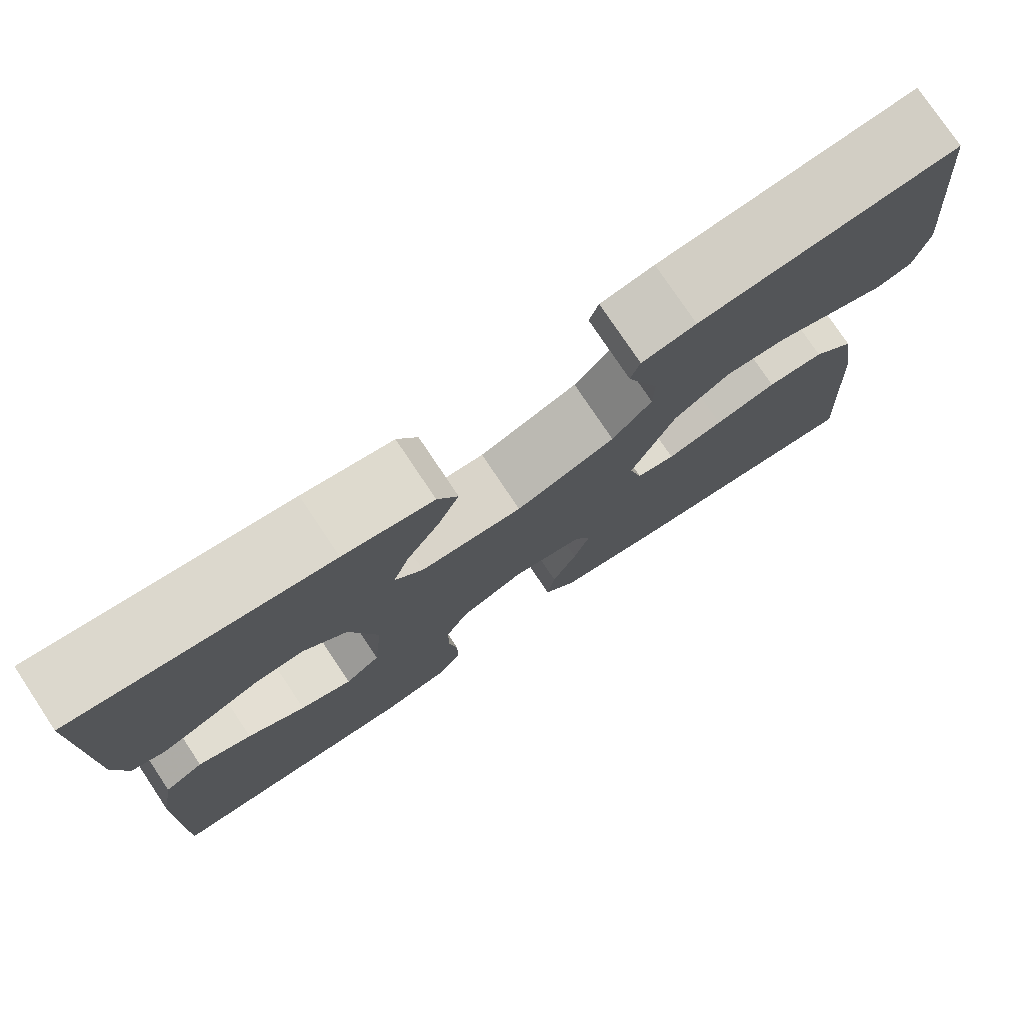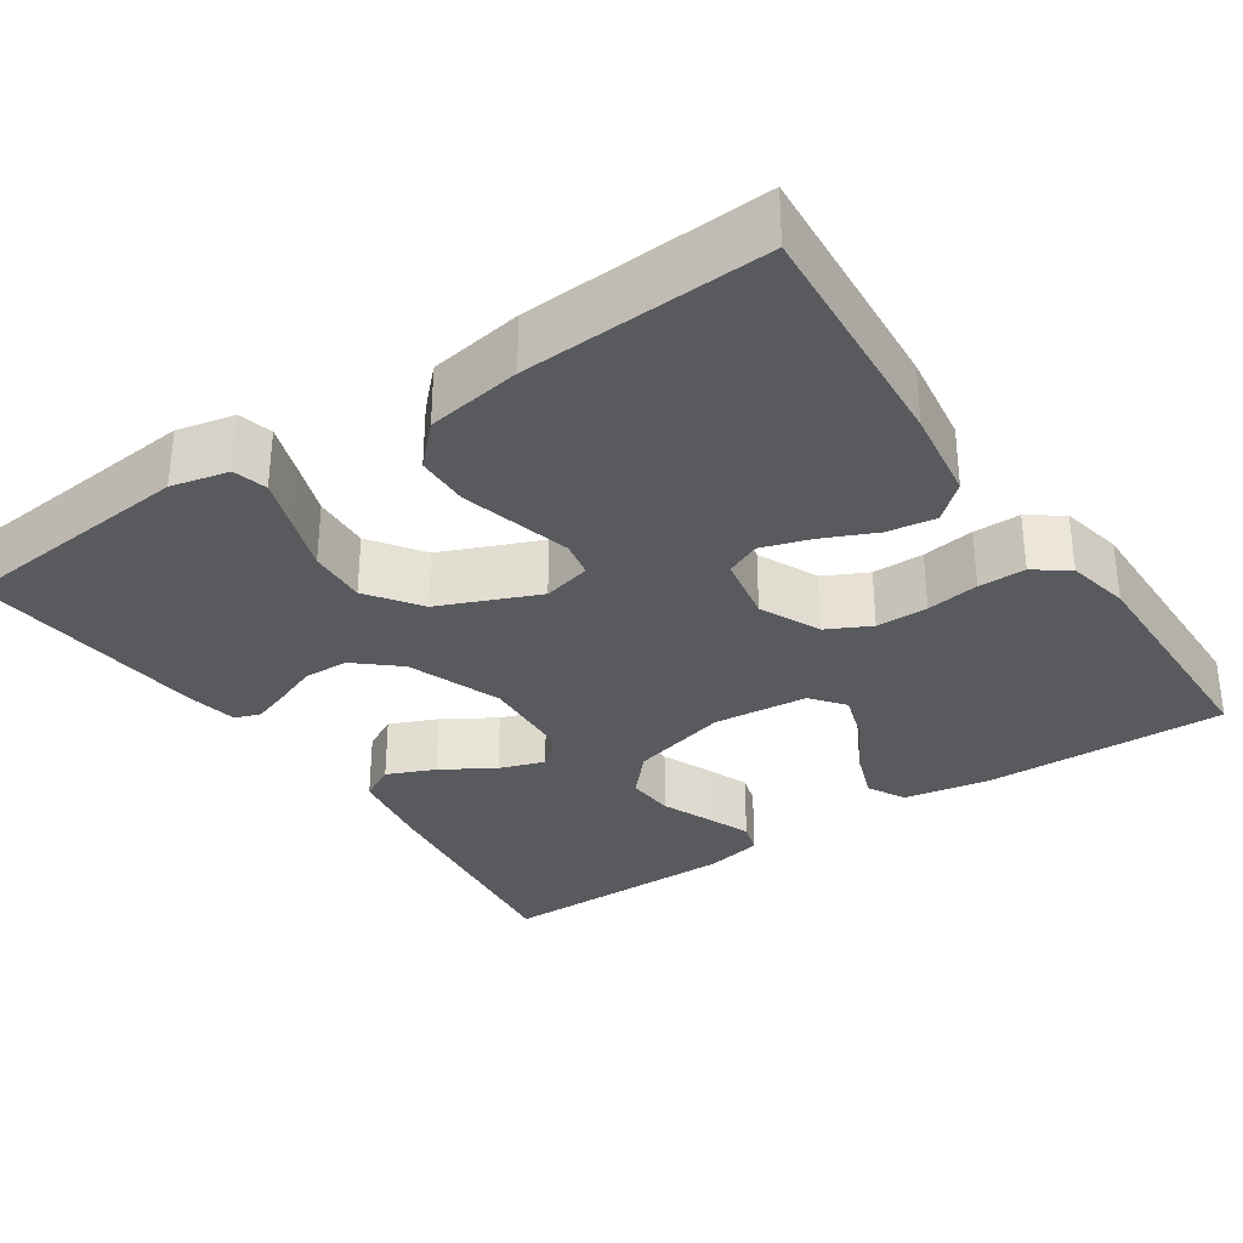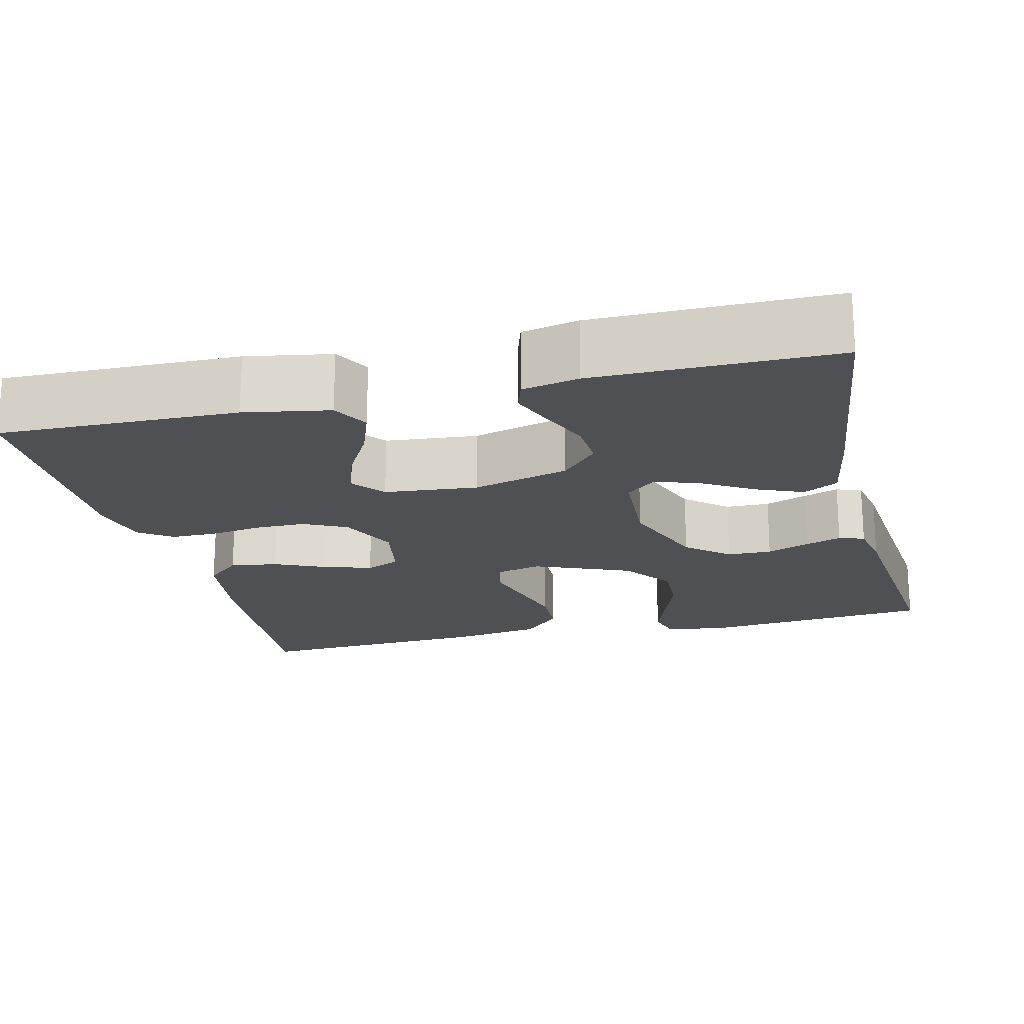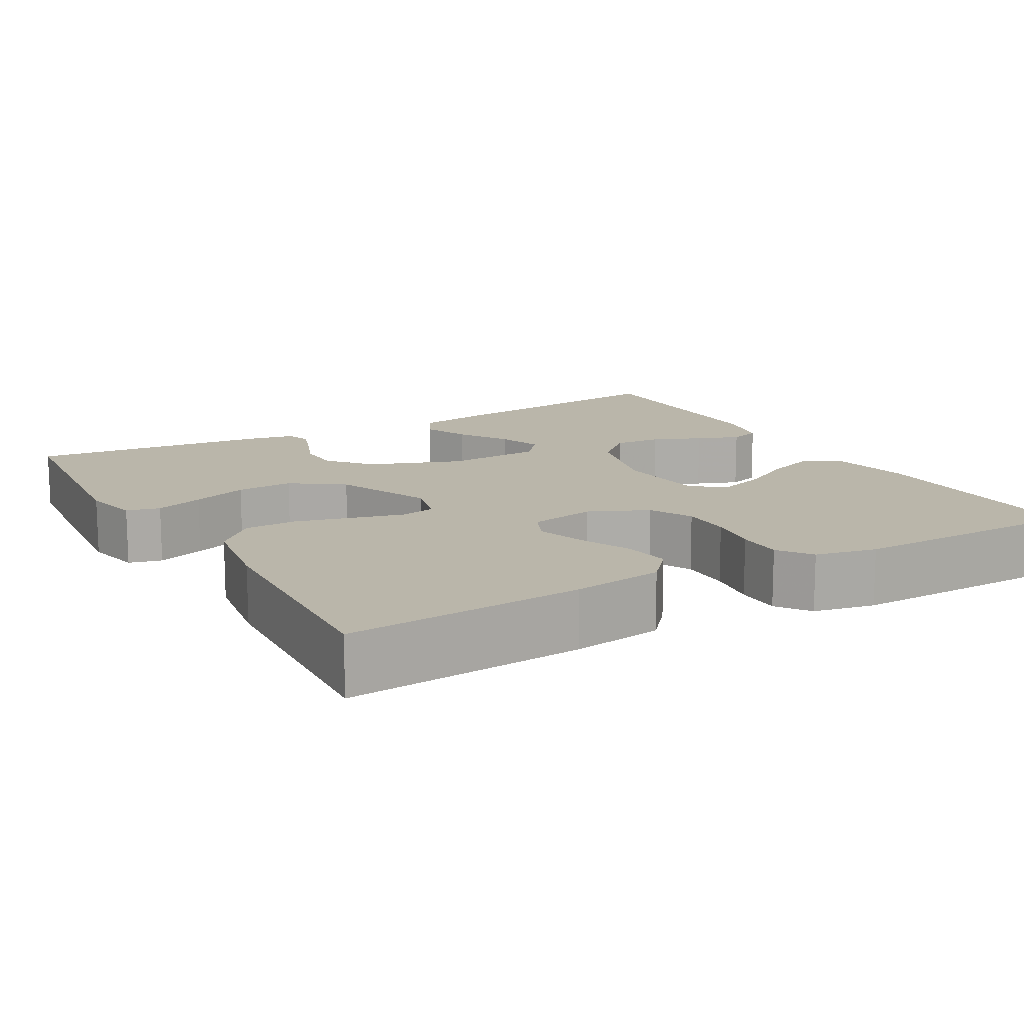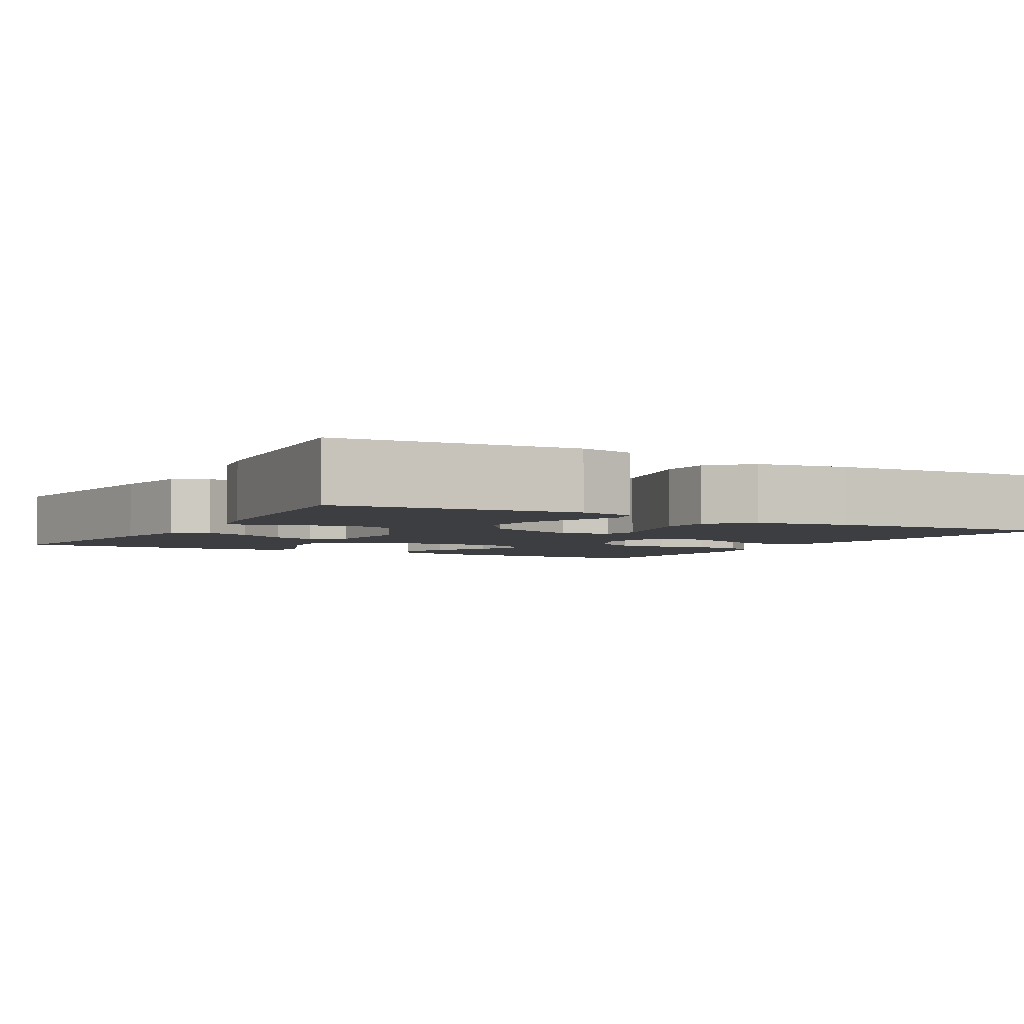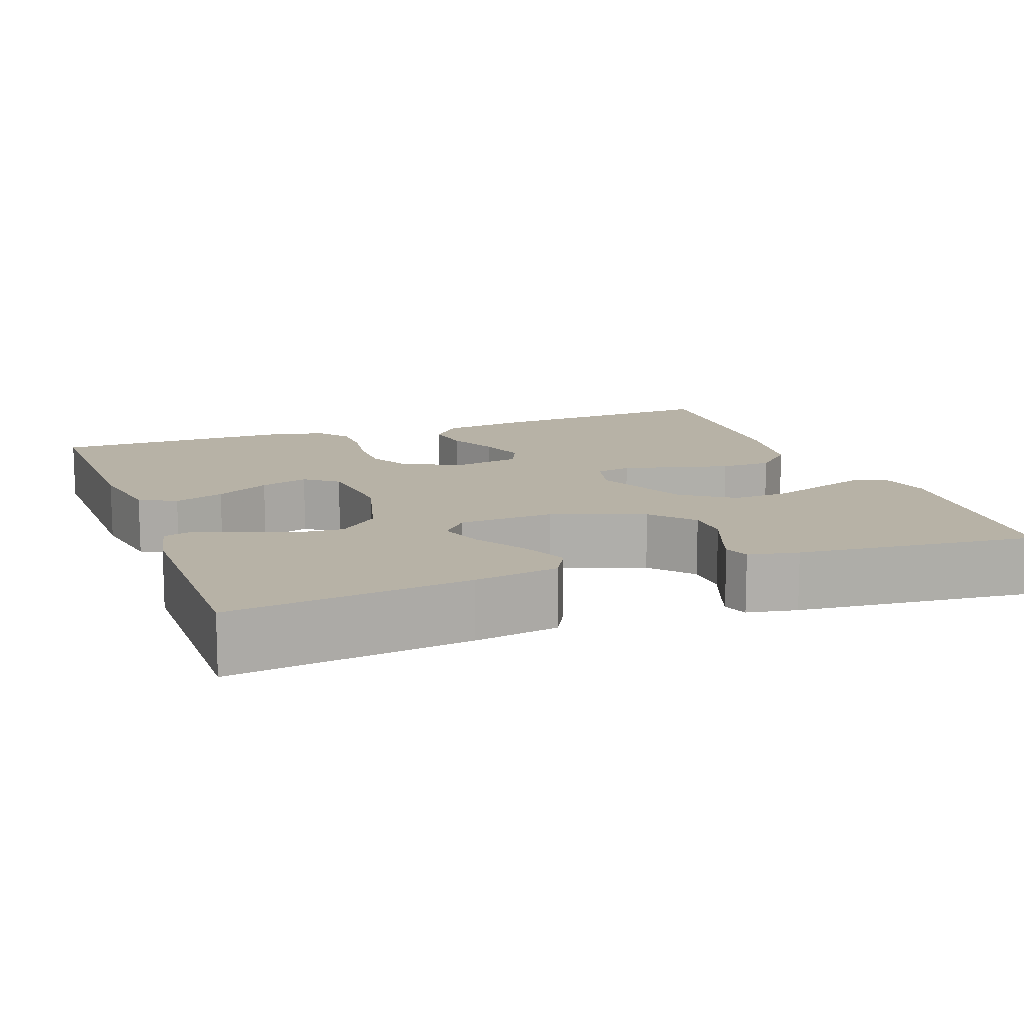
<metadata>
{"format":"obj","ext":"obj","renderer":"f3d","projection":"perspective","resolution":1024,"background":"white","views":[{"elev":77.2,"azim":-33.7,"up":"+Z"},{"elev":-31.8,"azim":124.0,"up":"+Y"},{"elev":-19.2,"azim":-76.3,"up":"+Y"},{"elev":13.8,"azim":150.2,"up":"+Y"},{"elev":-3.6,"azim":60.4,"up":"+Y"},{"elev":12.4,"azim":-20.2,"up":"+Y"}]}
</metadata>
<code>
v 0.5 0.07 0.5
v 0.529 0.07 0.2
v 0.513 0.07 0.129
v 0.471 0.07 0.118
v 0.41 0.07 0.139
v 0.34 0.07 0.164
v 0.268 0.07 0.168
v 0.203 0.07 0.122
v 0.152 0.07 0
v 0.167 0.07 -0.06
v 0.212 0.07 -0.069
v 0.277 0.07 -0.052
v 0.349 0.07 -0.033
v 0.415 0.07 -0.035
v 0.464 0.07 -0.083
v 0.483 0.07 -0.2
v 0.5 0.07 -0.5
v 0.2 0.07 -0.477
v 0.085 0.07 -0.46
v 0.046 0.07 -0.416
v 0.055 0.07 -0.356
v 0.084 0.07 -0.291
v 0.103 0.07 -0.231
v 0.084 0.07 -0.188
v 0 0.07 -0.172
v -0.075 0.07 -0.206
v -0.102 0.07 -0.26
v -0.102 0.07 -0.324
v -0.092 0.07 -0.389
v -0.092 0.07 -0.447
v -0.122 0.07 -0.489
v -0.2 0.07 -0.505
v -0.5 0.07 -0.5
v -0.494 0.07 -0.2
v -0.475 0.07 -0.093
v -0.429 0.07 -0.068
v -0.366 0.07 -0.091
v -0.298 0.07 -0.129
v -0.237 0.07 -0.149
v -0.196 0.07 -0.117
v -0.185 0.07 0
v -0.218 0.07 0.122
v -0.269 0.07 0.168
v -0.329 0.07 0.164
v -0.391 0.07 0.138
v -0.445 0.07 0.117
v -0.484 0.07 0.129
v -0.499 0.07 0.2
v -0.5 0.07 0.5
v -0.2 0.07 0.462
v -0.094 0.07 0.444
v -0.07 0.07 0.4
v -0.095 0.07 0.341
v -0.134 0.07 0.277
v -0.153 0.07 0.221
v -0.12 0.07 0.183
v 0 0.07 0.176
v 0.116 0.07 0.219
v 0.162 0.07 0.272
v 0.163 0.07 0.328
v 0.142 0.07 0.382
v 0.126 0.07 0.427
v 0.137 0.07 0.459
v 0.2 0.07 0.471
v 0.5 0 0.5
v 0.529 0 0.2
v 0.513 0 0.129
v 0.471 0 0.118
v 0.41 0 0.139
v 0.34 0 0.164
v 0.268 0 0.168
v 0.203 0 0.122
v 0.152 0 0
v 0.167 0 -0.06
v 0.212 0 -0.069
v 0.277 0 -0.052
v 0.349 0 -0.033
v 0.415 0 -0.035
v 0.464 0 -0.083
v 0.483 0 -0.2
v 0.5 0 -0.5
v 0.2 0 -0.477
v 0.085 0 -0.46
v 0.046 0 -0.416
v 0.055 0 -0.356
v 0.084 0 -0.291
v 0.103 0 -0.231
v 0.084 0 -0.188
v 0 0 -0.172
v -0.075 0 -0.206
v -0.102 0 -0.26
v -0.102 0 -0.324
v -0.092 0 -0.389
v -0.092 0 -0.447
v -0.122 0 -0.489
v -0.2 0 -0.505
v -0.5 0 -0.5
v -0.494 0 -0.2
v -0.475 0 -0.093
v -0.429 0 -0.068
v -0.366 0 -0.091
v -0.298 0 -0.129
v -0.237 0 -0.149
v -0.196 0 -0.117
v -0.185 0 0
v -0.218 0 0.122
v -0.269 0 0.168
v -0.329 0 0.164
v -0.391 0 0.138
v -0.445 0 0.117
v -0.484 0 0.129
v -0.499 0 0.2
v -0.5 0 0.5
v -0.2 0 0.462
v -0.094 0 0.444
v -0.07 0 0.4
v -0.095 0 0.341
v -0.134 0 0.277
v -0.153 0 0.221
v -0.12 0 0.183
v 0 0 0.176
v 0.116 0 0.219
v 0.162 0 0.272
v 0.163 0 0.328
v 0.142 0 0.382
v 0.126 0 0.427
v 0.137 0 0.459
v 0.2 0 0.471
f 4 5 6
f 3 4 6
f 2 3 6
f 1 2 6
f 64 1 6
f 63 64 6
f 62 63 6
f 61 62 6
f 60 61 6
f 59 60 6 7
f 58 59 7 8
f 57 58 8 9
f 56 57 9 10
f 52 53 54
f 51 52 54
f 50 51 54
f 49 50 54
f 48 49 54
f 47 48 54
f 46 47 54
f 45 46 54
f 44 45 54
f 43 44 54 55
f 42 43 55 56
f 36 37 38
f 35 36 38
f 34 35 38
f 33 34 38
f 32 33 38
f 31 32 38
f 30 31 38
f 29 30 38
f 28 29 38
f 27 28 38 39
f 26 27 39 40
f 20 21 22
f 19 20 22
f 18 19 22
f 17 18 22
f 16 17 22
f 15 16 22
f 14 15 22
f 13 14 22
f 12 13 22
f 11 12 22 23
f 10 11 23 24
f 10 24 25
f 56 10 25
f 42 56 25
f 41 42 25
f 25 26 40 41
f 70 69 68
f 70 68 67
f 70 67 66
f 70 66 65
f 70 65 128
f 70 128 127
f 70 127 126
f 70 126 125
f 70 125 124
f 71 70 124 123
f 72 71 123 122
f 73 72 122 121
f 74 73 121 120
f 118 117 116
f 118 116 115
f 118 115 114
f 118 114 113
f 118 113 112
f 118 112 111
f 118 111 110
f 118 110 109
f 118 109 108
f 119 118 108 107
f 120 119 107 106
f 102 101 100
f 102 100 99
f 102 99 98
f 102 98 97
f 102 97 96
f 102 96 95
f 102 95 94
f 102 94 93
f 102 93 92
f 103 102 92 91
f 104 103 91 90
f 86 85 84
f 86 84 83
f 86 83 82
f 86 82 81
f 86 81 80
f 86 80 79
f 86 79 78
f 86 78 77
f 86 77 76
f 87 86 76 75
f 88 87 75 74
f 89 88 74
f 89 74 120
f 89 120 106
f 89 106 105
f 105 104 90 89
f 1 65 66 2
f 2 66 67 3
f 3 67 68 4
f 4 68 69 5
f 5 69 70 6
f 6 70 71 7
f 7 71 72 8
f 8 72 73 9
f 9 73 74 10
f 10 74 75 11
f 11 75 76 12
f 12 76 77 13
f 13 77 78 14
f 14 78 79 15
f 15 79 80 16
f 16 80 81 17
f 17 81 82 18
f 18 82 83 19
f 19 83 84 20
f 20 84 85 21
f 21 85 86 22
f 22 86 87 23
f 23 87 88 24
f 24 88 89 25
f 25 89 90 26
f 26 90 91 27
f 27 91 92 28
f 28 92 93 29
f 29 93 94 30
f 30 94 95 31
f 31 95 96 32
f 32 96 97 33
f 33 97 98 34
f 34 98 99 35
f 35 99 100 36
f 36 100 101 37
f 37 101 102 38
f 38 102 103 39
f 39 103 104 40
f 40 104 105 41
f 41 105 106 42
f 42 106 107 43
f 43 107 108 44
f 44 108 109 45
f 45 109 110 46
f 46 110 111 47
f 47 111 112 48
f 48 112 113 49
f 49 113 114 50
f 50 114 115 51
f 51 115 116 52
f 52 116 117 53
f 53 117 118 54
f 54 118 119 55
f 55 119 120 56
f 56 120 121 57
f 57 121 122 58
f 58 122 123 59
f 59 123 124 60
f 60 124 125 61
f 61 125 126 62
f 62 126 127 63
f 63 127 128 64
f 64 128 65 1

</code>
